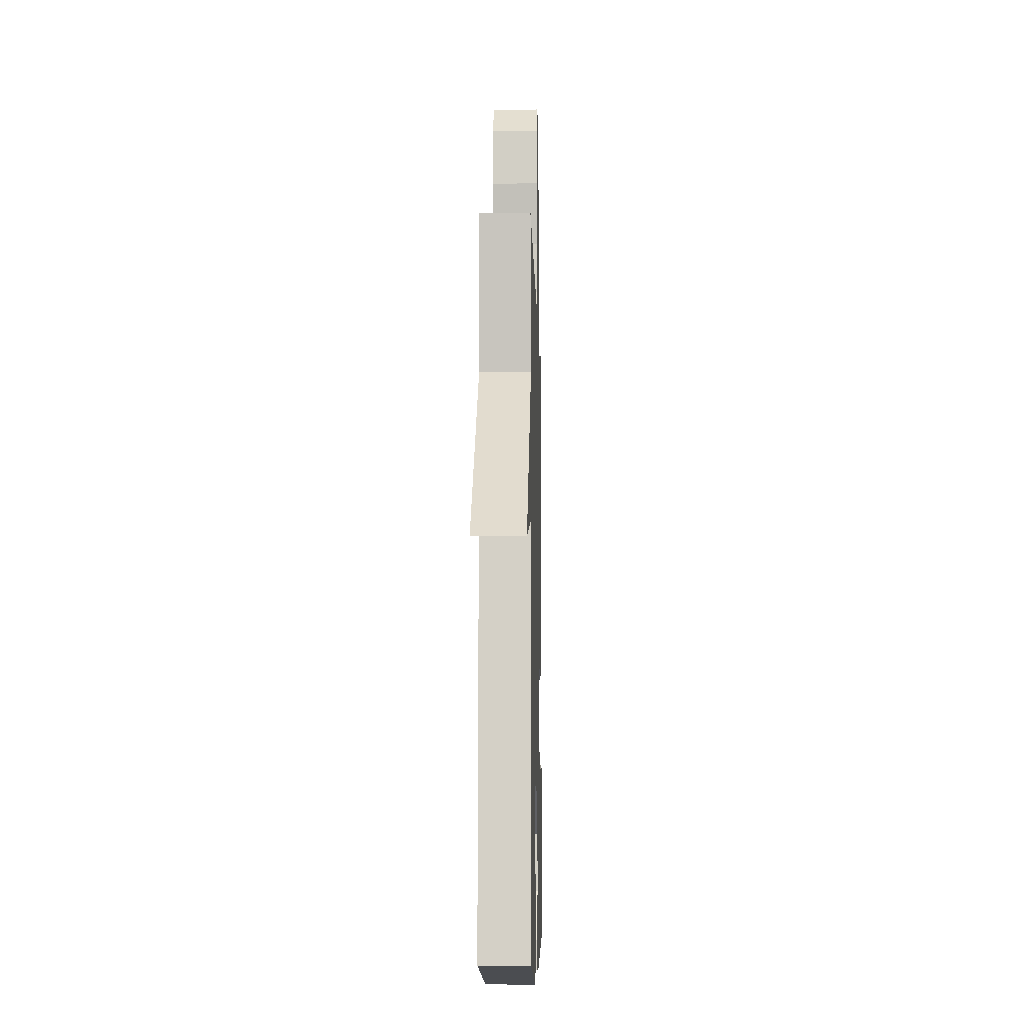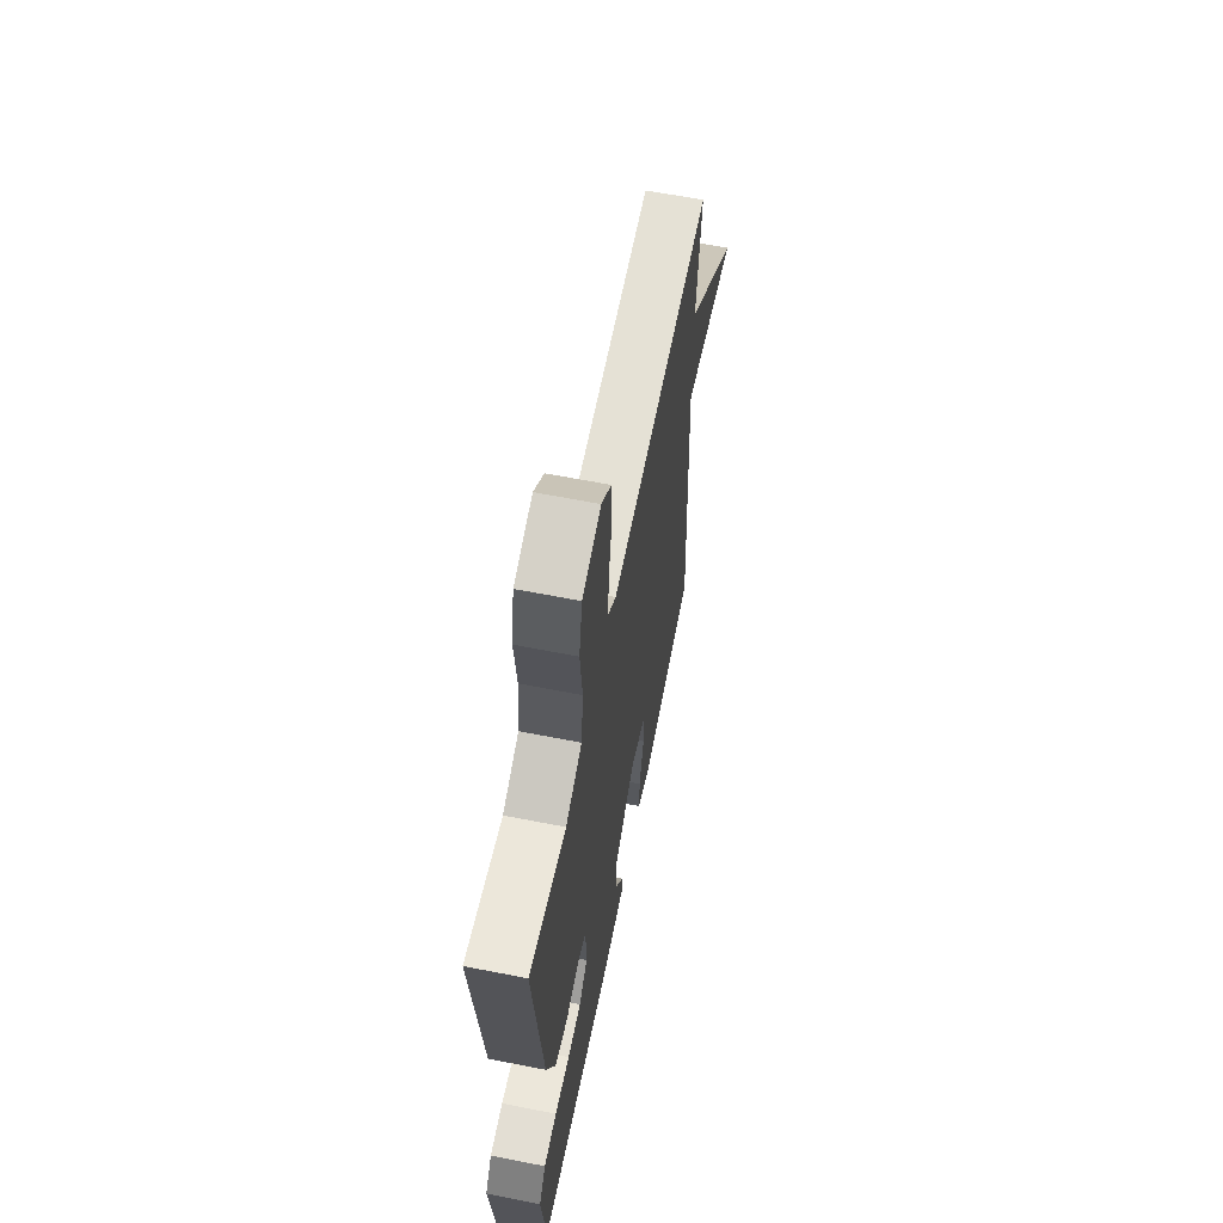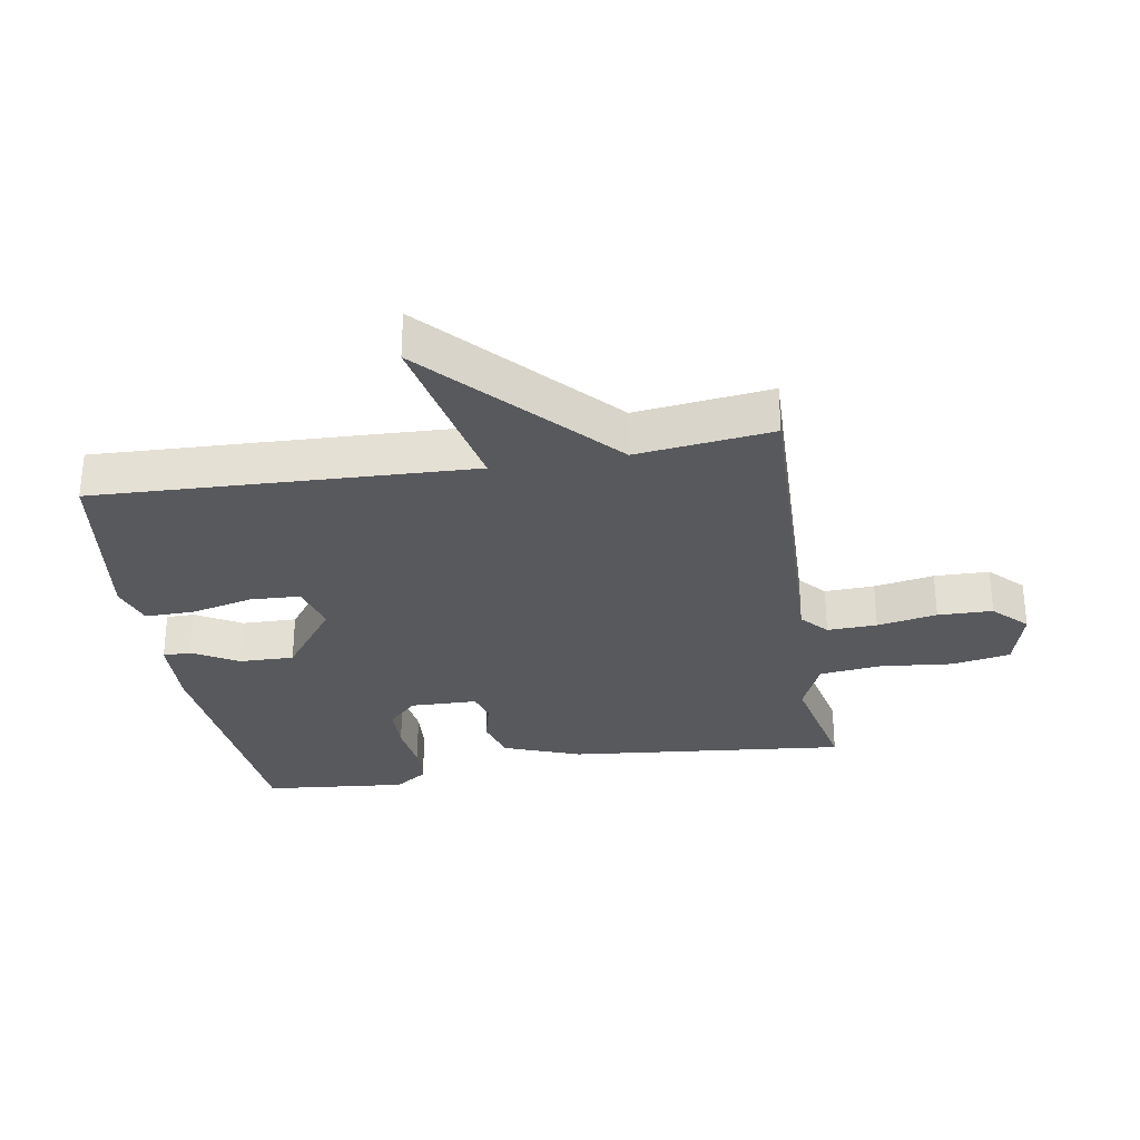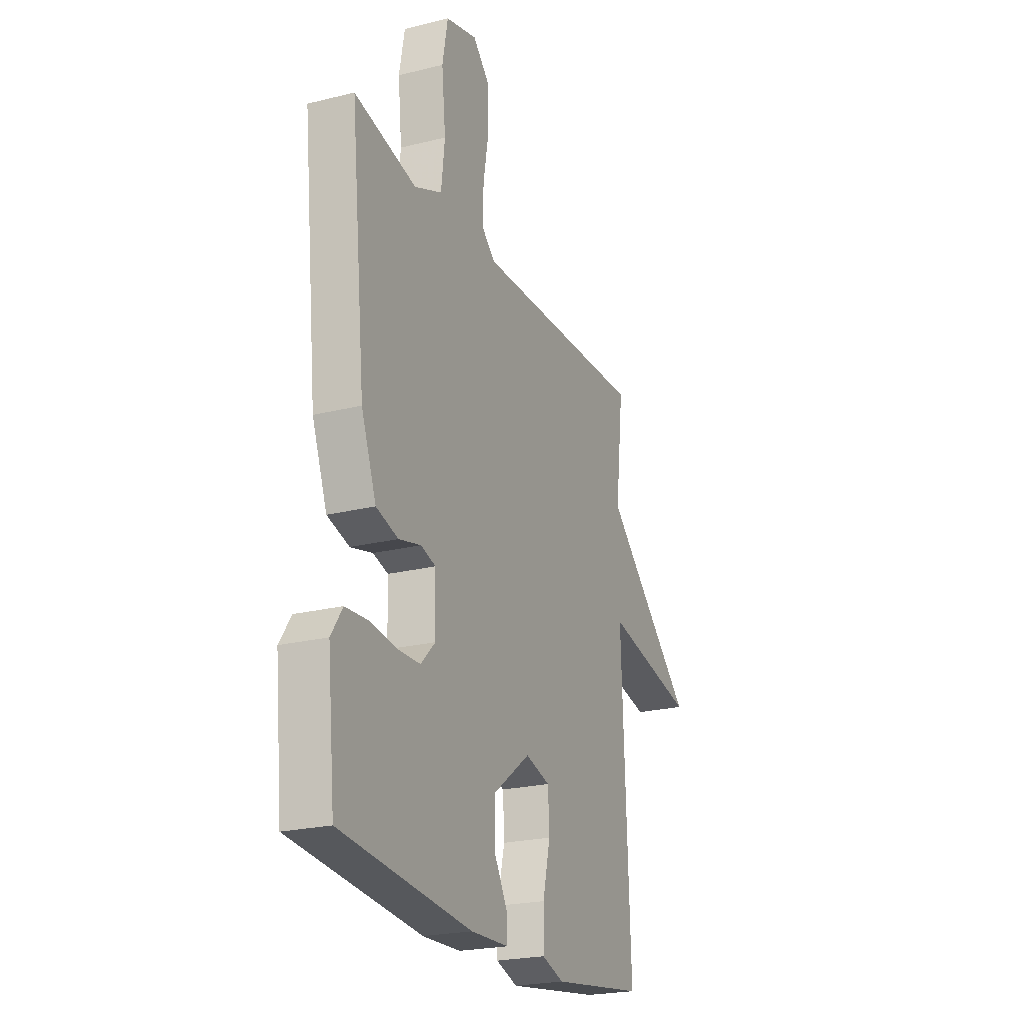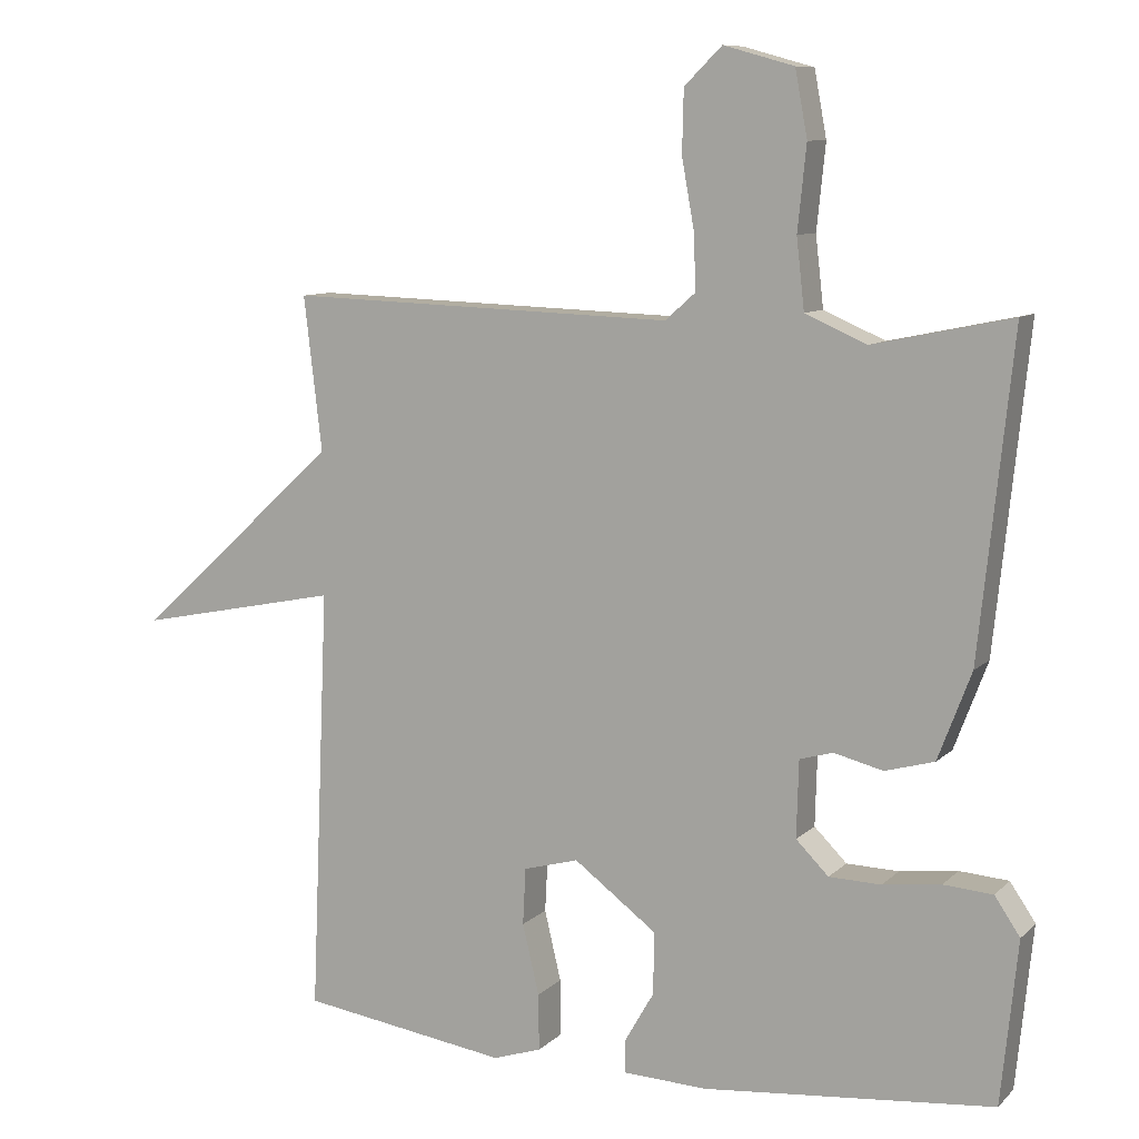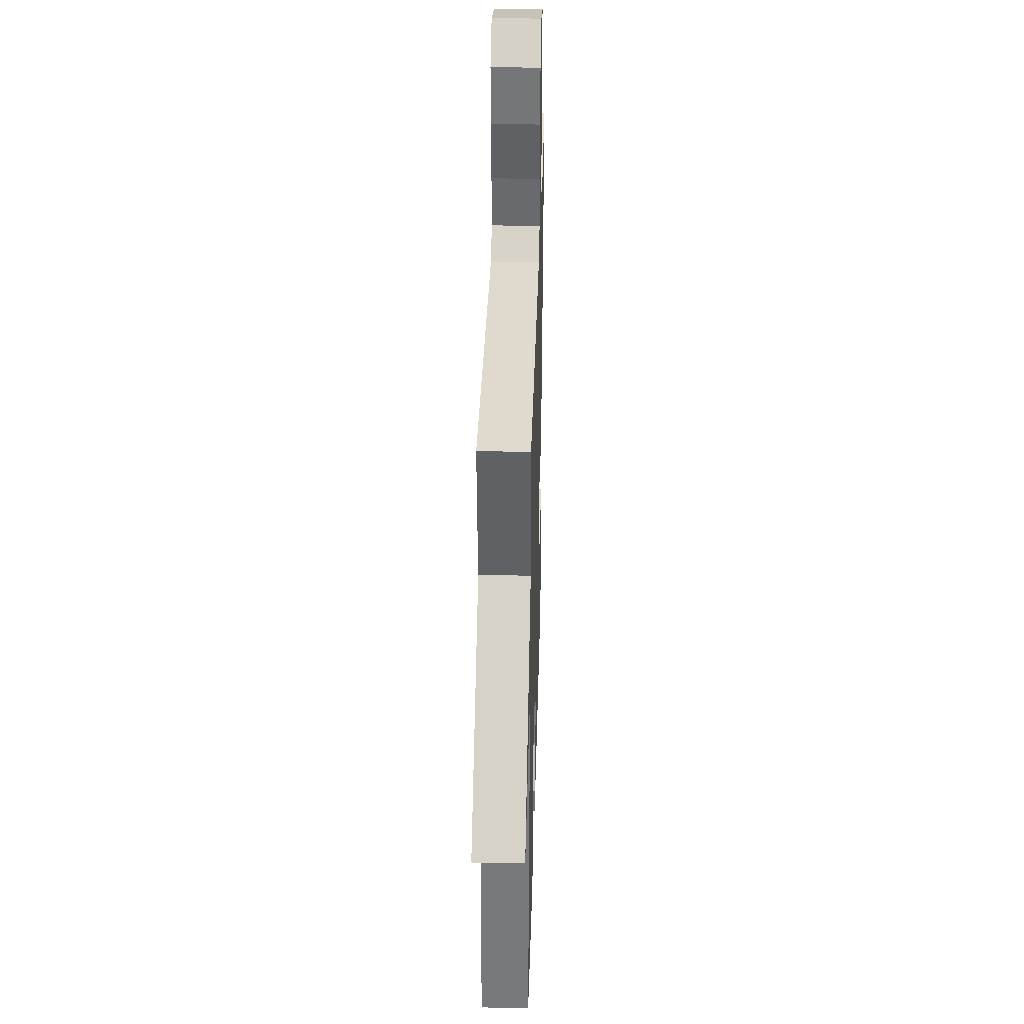
<metadata>
{"format":"obj","ext":"obj","renderer":"f3d","projection":"perspective","resolution":1024,"background":"white","views":[{"elev":-7.4,"azim":-88.5,"up":"+Z"},{"elev":62.9,"azim":101.3,"up":"+Z"},{"elev":-30.1,"azim":-80.3,"up":"+Y"},{"elev":-23.0,"azim":113.0,"up":"+Z"},{"elev":9.3,"azim":25.1,"up":"+Z"},{"elev":34.5,"azim":-88.4,"up":"+Z"}]}
</metadata>
<code>
v -0.5 0.07 0.5
v 0.035 0.07 0.482
v 0.077 0.07 0.519
v 0.074 0.07 0.597
v 0.057 0.07 0.691
v 0.059 0.07 0.777
v 0.111 0.07 0.828
v 0.208 0.07 0.801
v 0.225 0.07 0.71
v 0.213 0.07 0.594
v 0.224 0.07 0.497
v 0.309 0.07 0.46
v 0.5 0.07 0.5
v 0.454 0.07 0.061
v 0.408 0.07 -0.06
v 0.34 0.07 -0.079
v 0.272 0.07 -0.062
v 0.226 0.07 -0.075
v 0.223 0.07 -0.181
v 0.268 0.07 -0.226
v 0.34 0.07 -0.228
v 0.42 0.07 -0.218
v 0.488 0.07 -0.223
v 0.523 0.07 -0.275
v 0.5 0.07 -0.5
v 0.099 0.07 -0.538
v -0.018 0.07 -0.533
v -0.018 0.07 -0.489
v 0.023 0.07 -0.418
v 0.025 0.07 -0.332
v -0.09 0.07 -0.246
v -0.166 0.07 -0.267
v -0.17 0.07 -0.345
v -0.147 0.07 -0.442
v -0.146 0.07 -0.52
v -0.213 0.07 -0.542
v -0.5 0.07 -0.5
v -0.475 0.07 0.087
v -0.756 0.07 0.03
v -0.475 0.07 0.287
v -0.5 0 0.5
v 0.035 0 0.482
v 0.077 0 0.519
v 0.074 0 0.597
v 0.057 0 0.691
v 0.059 0 0.777
v 0.111 0 0.828
v 0.208 0 0.801
v 0.225 0 0.71
v 0.213 0 0.594
v 0.224 0 0.497
v 0.309 0 0.46
v 0.5 0 0.5
v 0.454 0 0.061
v 0.408 0 -0.06
v 0.34 0 -0.079
v 0.272 0 -0.062
v 0.226 0 -0.075
v 0.223 0 -0.181
v 0.268 0 -0.226
v 0.34 0 -0.228
v 0.42 0 -0.218
v 0.488 0 -0.223
v 0.523 0 -0.275
v 0.5 0 -0.5
v 0.099 0 -0.538
v -0.018 0 -0.533
v -0.018 0 -0.489
v 0.023 0 -0.418
v 0.025 0 -0.332
v -0.09 0 -0.246
v -0.166 0 -0.267
v -0.17 0 -0.345
v -0.147 0 -0.442
v -0.146 0 -0.52
v -0.213 0 -0.542
v -0.5 0 -0.5
v -0.475 0 0.087
v -0.756 0 0.03
v -0.475 0 0.287
f 38 39 40
f 36 37 38
f 35 36 38
f 34 35 38
f 33 34 38
f 32 33 38 40
f 40 1 2
f 32 40 2
f 31 32 2
f 27 28 29
f 26 27 29
f 25 26 29
f 24 25 29
f 23 24 29
f 22 23 29
f 21 22 29
f 20 21 29 30
f 19 20 30 31
f 15 16 17
f 14 15 17
f 13 14 17
f 12 13 17
f 11 12 17 18
f 31 2 3
f 19 31 3
f 18 19 3
f 11 18 3
f 10 11 3
f 8 9 10
f 7 8 10
f 6 7 10
f 5 6 10
f 4 5 10
f 3 4 10
f 80 79 78
f 78 77 76
f 78 76 75
f 78 75 74
f 78 74 73
f 80 78 73 72
f 42 41 80
f 42 80 72
f 42 72 71
f 69 68 67
f 69 67 66
f 69 66 65
f 69 65 64
f 69 64 63
f 69 63 62
f 69 62 61
f 70 69 61 60
f 71 70 60 59
f 57 56 55
f 57 55 54
f 57 54 53
f 57 53 52
f 58 57 52 51
f 43 42 71
f 43 71 59
f 43 59 58
f 43 58 51
f 43 51 50
f 50 49 48
f 50 48 47
f 50 47 46
f 50 46 45
f 50 45 44
f 50 44 43
f 1 41 42 2
f 2 42 43 3
f 3 43 44 4
f 4 44 45 5
f 5 45 46 6
f 6 46 47 7
f 7 47 48 8
f 8 48 49 9
f 9 49 50 10
f 10 50 51 11
f 11 51 52 12
f 12 52 53 13
f 13 53 54 14
f 14 54 55 15
f 15 55 56 16
f 16 56 57 17
f 17 57 58 18
f 18 58 59 19
f 19 59 60 20
f 20 60 61 21
f 21 61 62 22
f 22 62 63 23
f 23 63 64 24
f 24 64 65 25
f 25 65 66 26
f 26 66 67 27
f 27 67 68 28
f 28 68 69 29
f 29 69 70 30
f 30 70 71 31
f 31 71 72 32
f 32 72 73 33
f 33 73 74 34
f 34 74 75 35
f 35 75 76 36
f 36 76 77 37
f 37 77 78 38
f 38 78 79 39
f 39 79 80 40
f 40 80 41 1

</code>
